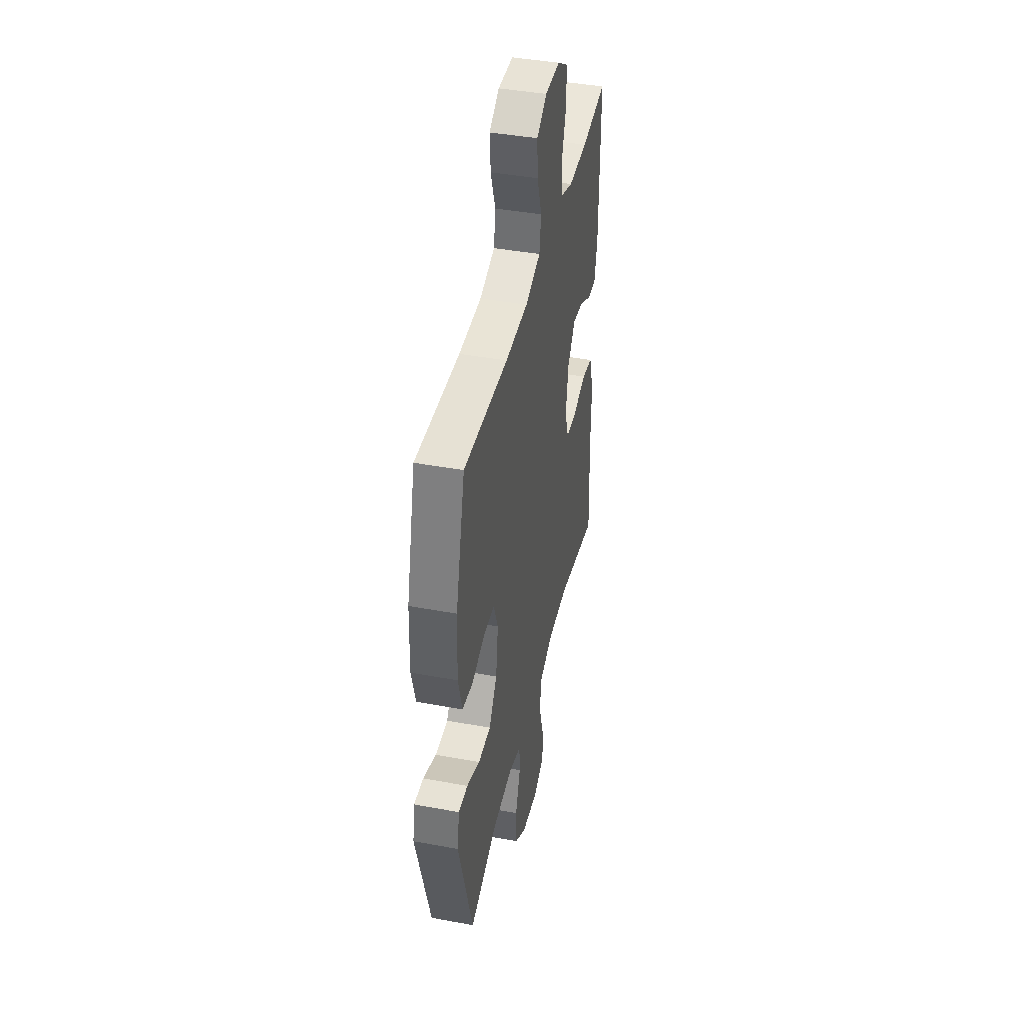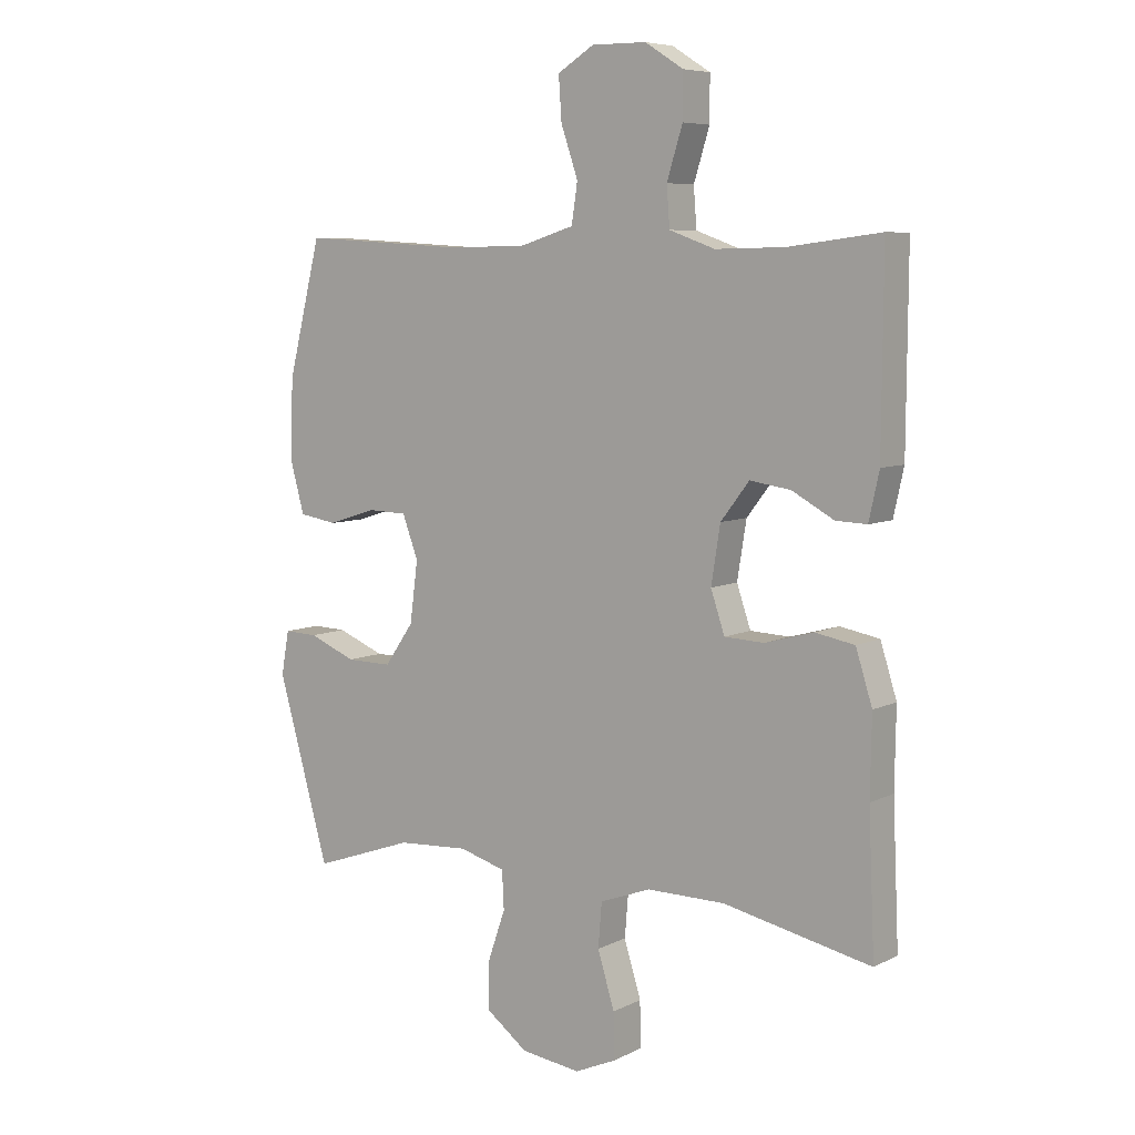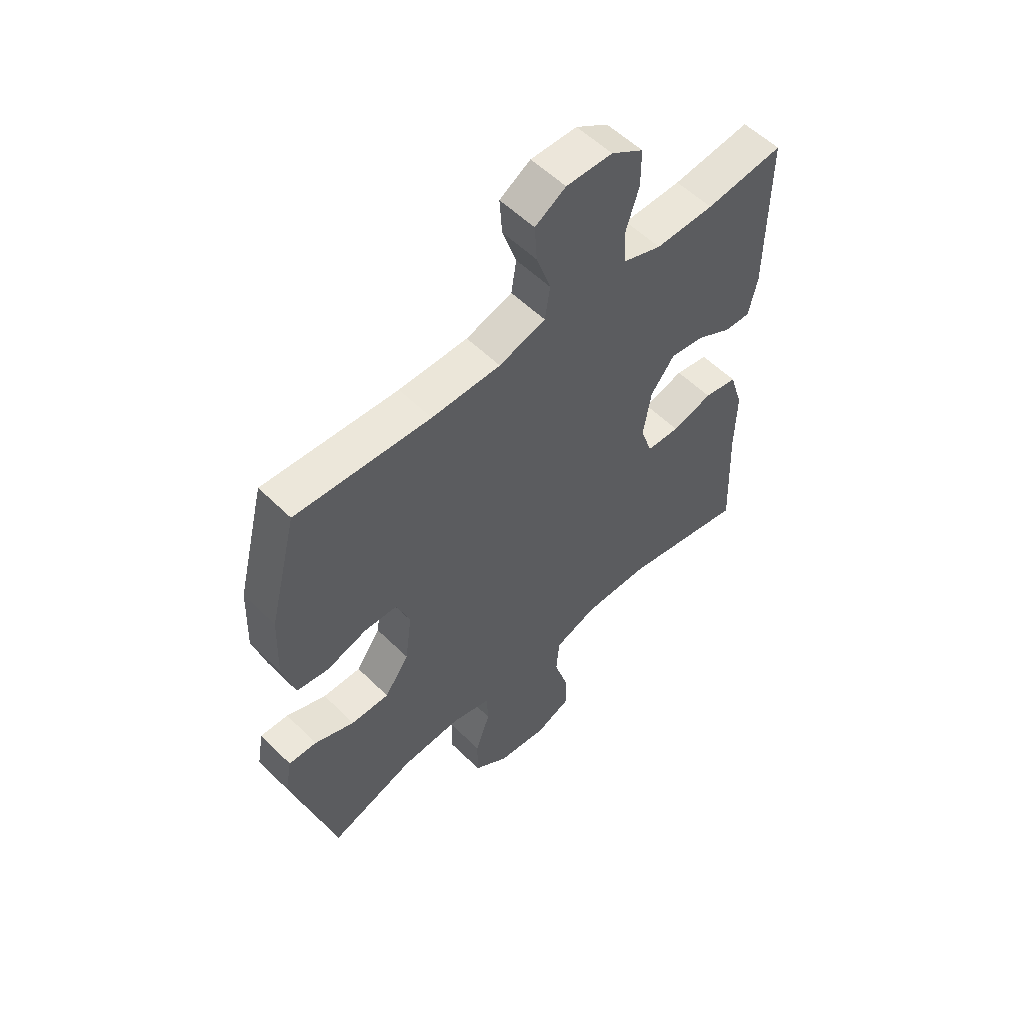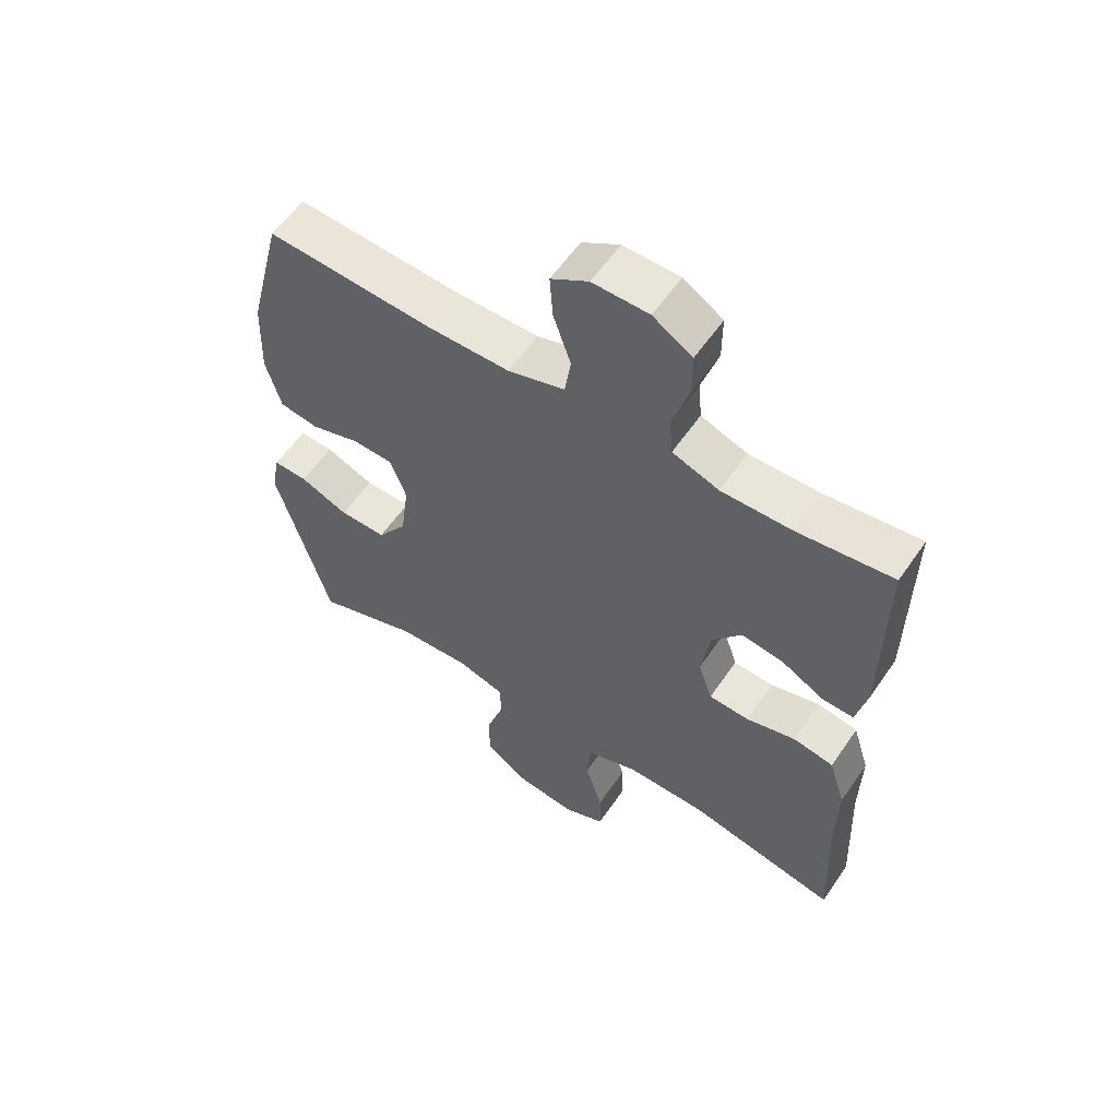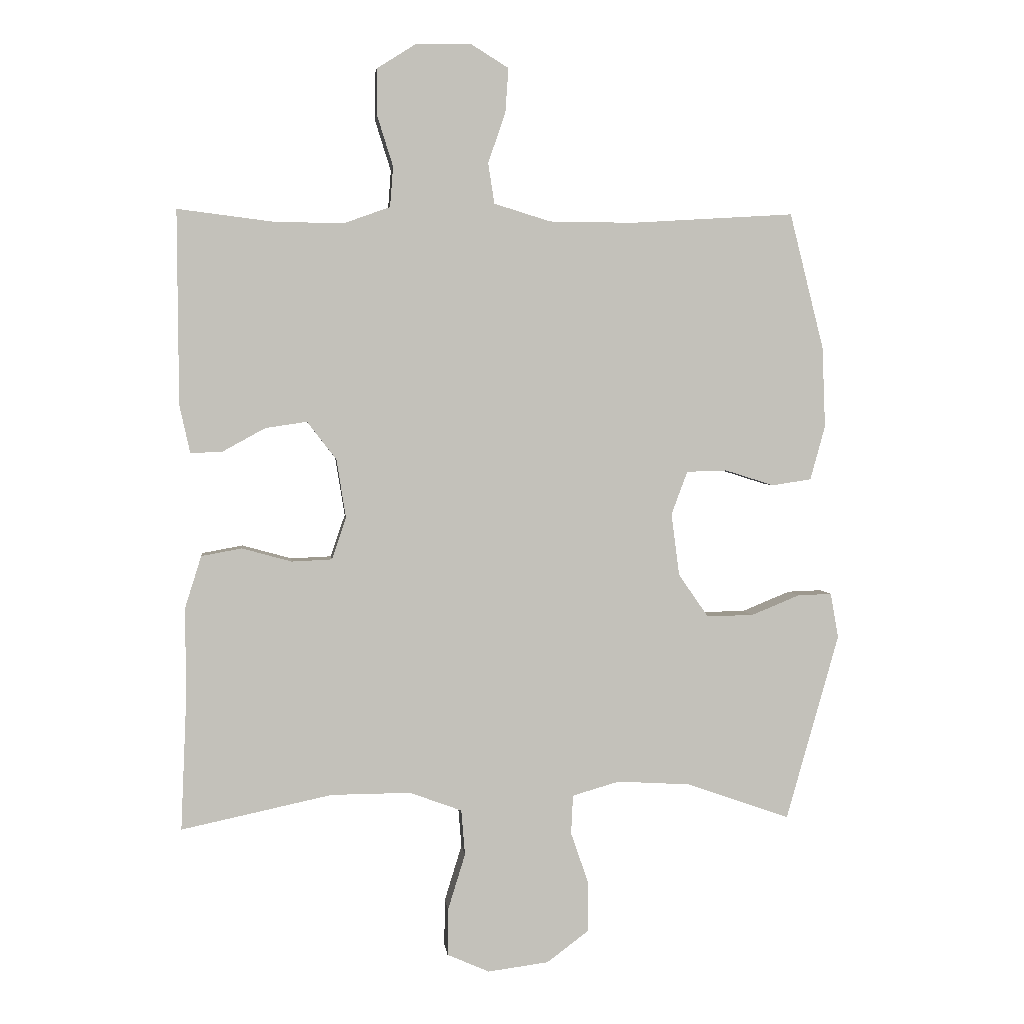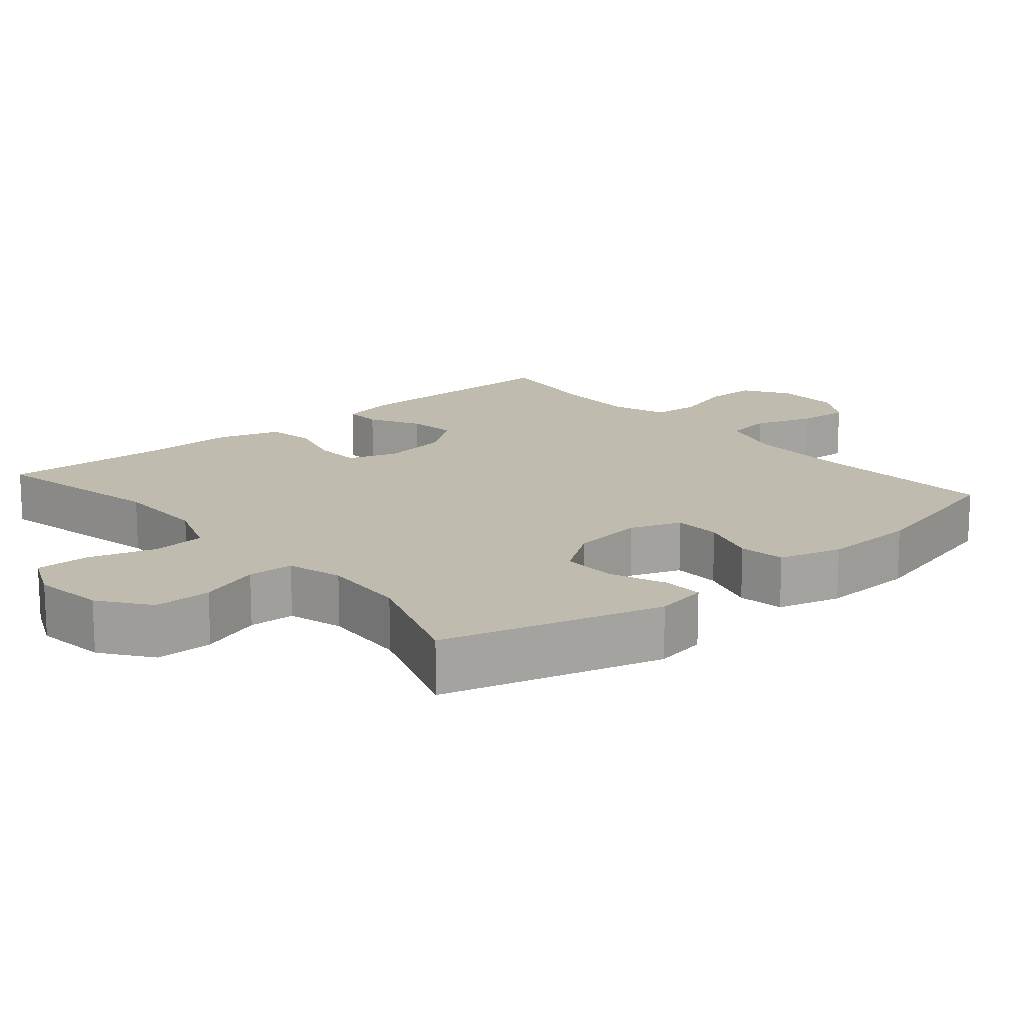
<metadata>
{"format":"obj","ext":"obj","renderer":"f3d","projection":"perspective","resolution":1024,"background":"white","views":[{"elev":42.3,"azim":-77.5,"up":"+Z"},{"elev":7.0,"azim":35.7,"up":"+Z"},{"elev":55.7,"azim":-44.1,"up":"+Z"},{"elev":58.3,"azim":34.2,"up":"+Z"},{"elev":3.0,"azim":173.9,"up":"+Z"},{"elev":16.1,"azim":-130.4,"up":"+Y"}]}
</metadata>
<code>
v -0.5 0.07 0.5
v -0.236 0.07 0.484
v -0.101 0.07 0.485
v -0.01 0.07 0.513
v 0 0.07 0.578
v -0.028 0.07 0.66
v -0.033 0.07 0.731
v 0.027 0.07 0.768
v 0.117 0.07 0.767
v 0.18 0.07 0.727
v 0.18 0.07 0.654
v 0.154 0.07 0.571
v 0.159 0.07 0.506
v 0.234 0.07 0.479
v 0.348 0.07 0.481
v 0.5 0.07 0.5
v 0.498 0.07 0.187
v 0.481 0.07 0.11
v 0.43 0.07 0.112
v 0.361 0.07 0.15
v 0.294 0.07 0.16
v 0.247 0.07 0.099
v 0.232 0.07 0.005
v 0.255 0.07 -0.063
v 0.32 0.07 -0.066
v 0.4 0.07 -0.044
v 0.465 0.07 -0.056
v 0.492 0.07 -0.142
v 0.49 0.07 -0.271
v 0.5 0.07 -0.5
v 0.257 0.07 -0.448
v 0.129 0.07 -0.447
v 0.045 0.07 -0.478
v 0.039 0.07 -0.551
v 0.067 0.07 -0.642
v 0.068 0.07 -0.717
v 0 0.07 -0.747
v -0.098 0.07 -0.734
v -0.166 0.07 -0.683
v -0.166 0.07 -0.604
v -0.137 0.07 -0.52
v -0.14 0.07 -0.457
v -0.216 0.07 -0.435
v -0.334 0.07 -0.442
v -0.5 0.07 -0.5
v -0.585 0.07 -0.199
v -0.572 0.07 -0.127
v -0.517 0.07 -0.129
v -0.439 0.07 -0.161
v -0.364 0.07 -0.162
v -0.316 0.07 -0.093
v -0.303 0.07 0.007
v -0.329 0.07 0.077
v -0.394 0.07 0.079
v -0.473 0.07 0.054
v -0.536 0.07 0.064
v -0.56 0.07 0.151
v -0.555 0.07 0.281
v -0.5 0 0.5
v -0.236 0 0.484
v -0.101 0 0.485
v -0.01 0 0.513
v 0 0 0.578
v -0.028 0 0.66
v -0.033 0 0.731
v 0.027 0 0.768
v 0.117 0 0.767
v 0.18 0 0.727
v 0.18 0 0.654
v 0.154 0 0.571
v 0.159 0 0.506
v 0.234 0 0.479
v 0.348 0 0.481
v 0.5 0 0.5
v 0.498 0 0.187
v 0.481 0 0.11
v 0.43 0 0.112
v 0.361 0 0.15
v 0.294 0 0.16
v 0.247 0 0.099
v 0.232 0 0.005
v 0.255 0 -0.063
v 0.32 0 -0.066
v 0.4 0 -0.044
v 0.465 0 -0.056
v 0.492 0 -0.142
v 0.49 0 -0.271
v 0.5 0 -0.5
v 0.257 0 -0.448
v 0.129 0 -0.447
v 0.045 0 -0.478
v 0.039 0 -0.551
v 0.067 0 -0.642
v 0.068 0 -0.717
v 0 0 -0.747
v -0.098 0 -0.734
v -0.166 0 -0.683
v -0.166 0 -0.604
v -0.137 0 -0.52
v -0.14 0 -0.457
v -0.216 0 -0.435
v -0.334 0 -0.442
v -0.5 0 -0.5
v -0.585 0 -0.199
v -0.572 0 -0.127
v -0.517 0 -0.129
v -0.439 0 -0.161
v -0.364 0 -0.162
v -0.316 0 -0.093
v -0.303 0 0.007
v -0.329 0 0.077
v -0.394 0 0.079
v -0.473 0 0.054
v -0.536 0 0.064
v -0.56 0 0.151
v -0.555 0 0.281
f 58 1 2
f 57 58 2
f 56 57 2
f 55 56 2
f 54 55 2
f 53 54 2 3
f 52 53 3 4
f 51 52 4
f 47 48 49
f 46 47 49
f 45 46 49
f 44 45 49
f 43 44 49 50
f 42 43 50 51
f 39 40 41
f 38 39 41
f 37 38 41
f 36 37 41
f 35 36 41
f 34 35 41
f 33 34 41 42
f 42 51 4
f 33 42 4
f 32 33 4
f 29 30 31
f 29 31 32
f 28 29 32
f 27 28 32
f 26 27 32
f 25 26 32
f 18 19 20
f 17 18 20
f 16 17 20
f 15 16 20
f 14 15 20 21
f 13 14 21 22
f 10 11 12
f 9 10 12
f 8 9 12
f 7 8 12
f 6 7 12
f 5 6 12
f 5 12 13
f 13 22 23
f 5 13 23
f 4 5 23
f 24 25 32
f 4 23 24 32
f 60 59 116
f 60 116 115
f 60 115 114
f 60 114 113
f 60 113 112
f 61 60 112 111
f 62 61 111 110
f 62 110 109
f 107 106 105
f 107 105 104
f 107 104 103
f 107 103 102
f 108 107 102 101
f 109 108 101 100
f 99 98 97
f 99 97 96
f 99 96 95
f 99 95 94
f 99 94 93
f 99 93 92
f 100 99 92 91
f 62 109 100
f 62 100 91
f 62 91 90
f 89 88 87
f 90 89 87
f 90 87 86
f 90 86 85
f 90 85 84
f 90 84 83
f 78 77 76
f 78 76 75
f 78 75 74
f 78 74 73
f 79 78 73 72
f 80 79 72 71
f 70 69 68
f 70 68 67
f 70 67 66
f 70 66 65
f 70 65 64
f 70 64 63
f 71 70 63
f 81 80 71
f 81 71 63
f 81 63 62
f 90 83 82
f 90 82 81 62
f 1 59 60 2
f 2 60 61 3
f 3 61 62 4
f 4 62 63 5
f 5 63 64 6
f 6 64 65 7
f 7 65 66 8
f 8 66 67 9
f 9 67 68 10
f 10 68 69 11
f 11 69 70 12
f 12 70 71 13
f 13 71 72 14
f 14 72 73 15
f 15 73 74 16
f 16 74 75 17
f 17 75 76 18
f 18 76 77 19
f 19 77 78 20
f 20 78 79 21
f 21 79 80 22
f 22 80 81 23
f 23 81 82 24
f 24 82 83 25
f 25 83 84 26
f 26 84 85 27
f 27 85 86 28
f 28 86 87 29
f 29 87 88 30
f 30 88 89 31
f 31 89 90 32
f 32 90 91 33
f 33 91 92 34
f 34 92 93 35
f 35 93 94 36
f 36 94 95 37
f 37 95 96 38
f 38 96 97 39
f 39 97 98 40
f 40 98 99 41
f 41 99 100 42
f 42 100 101 43
f 43 101 102 44
f 44 102 103 45
f 45 103 104 46
f 46 104 105 47
f 47 105 106 48
f 48 106 107 49
f 49 107 108 50
f 50 108 109 51
f 51 109 110 52
f 52 110 111 53
f 53 111 112 54
f 54 112 113 55
f 55 113 114 56
f 56 114 115 57
f 57 115 116 58
f 58 116 59 1

</code>
